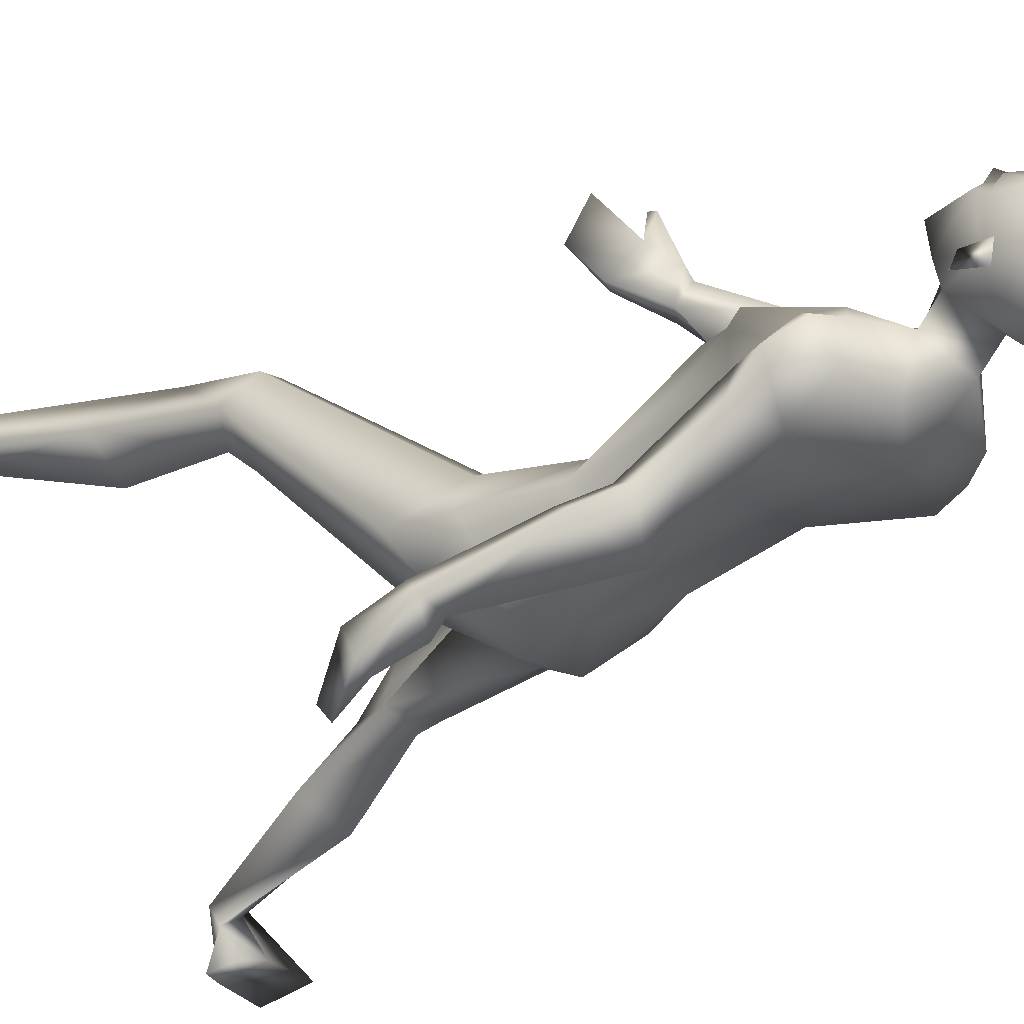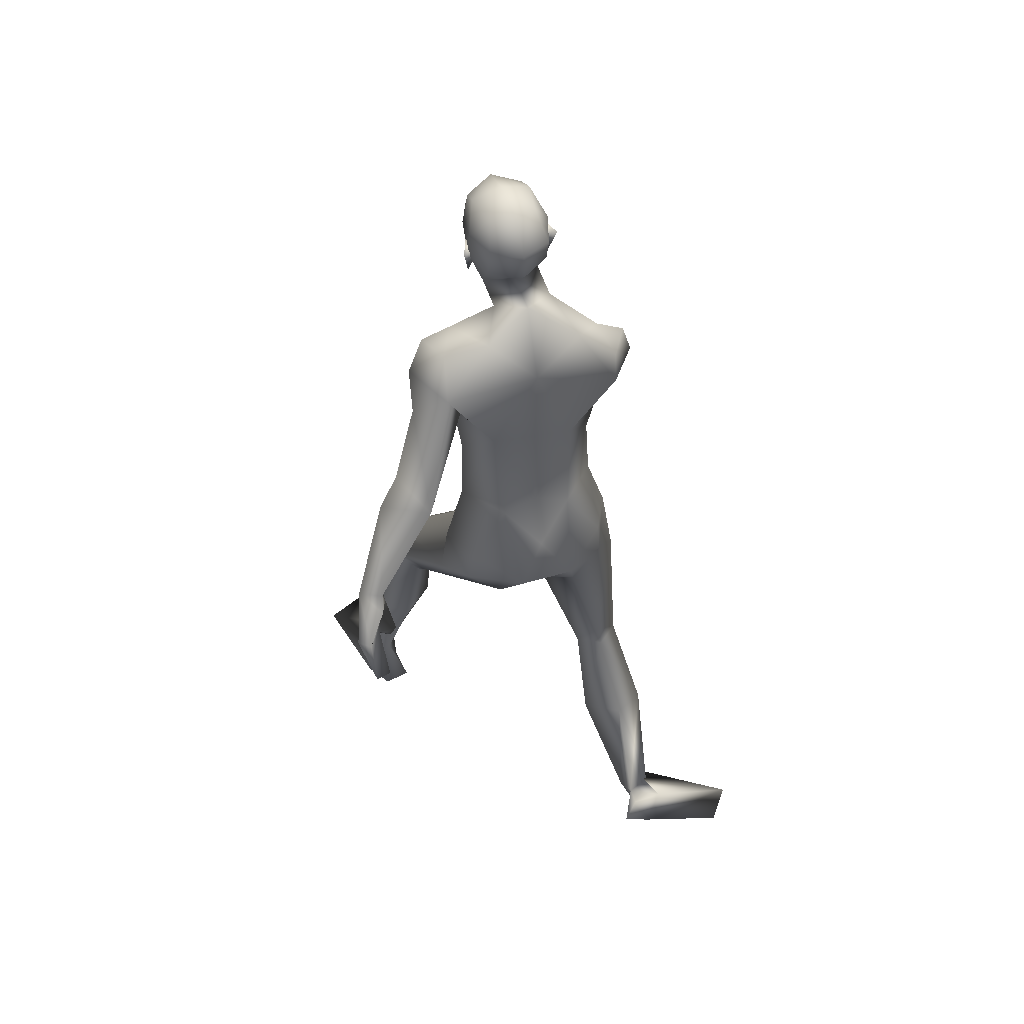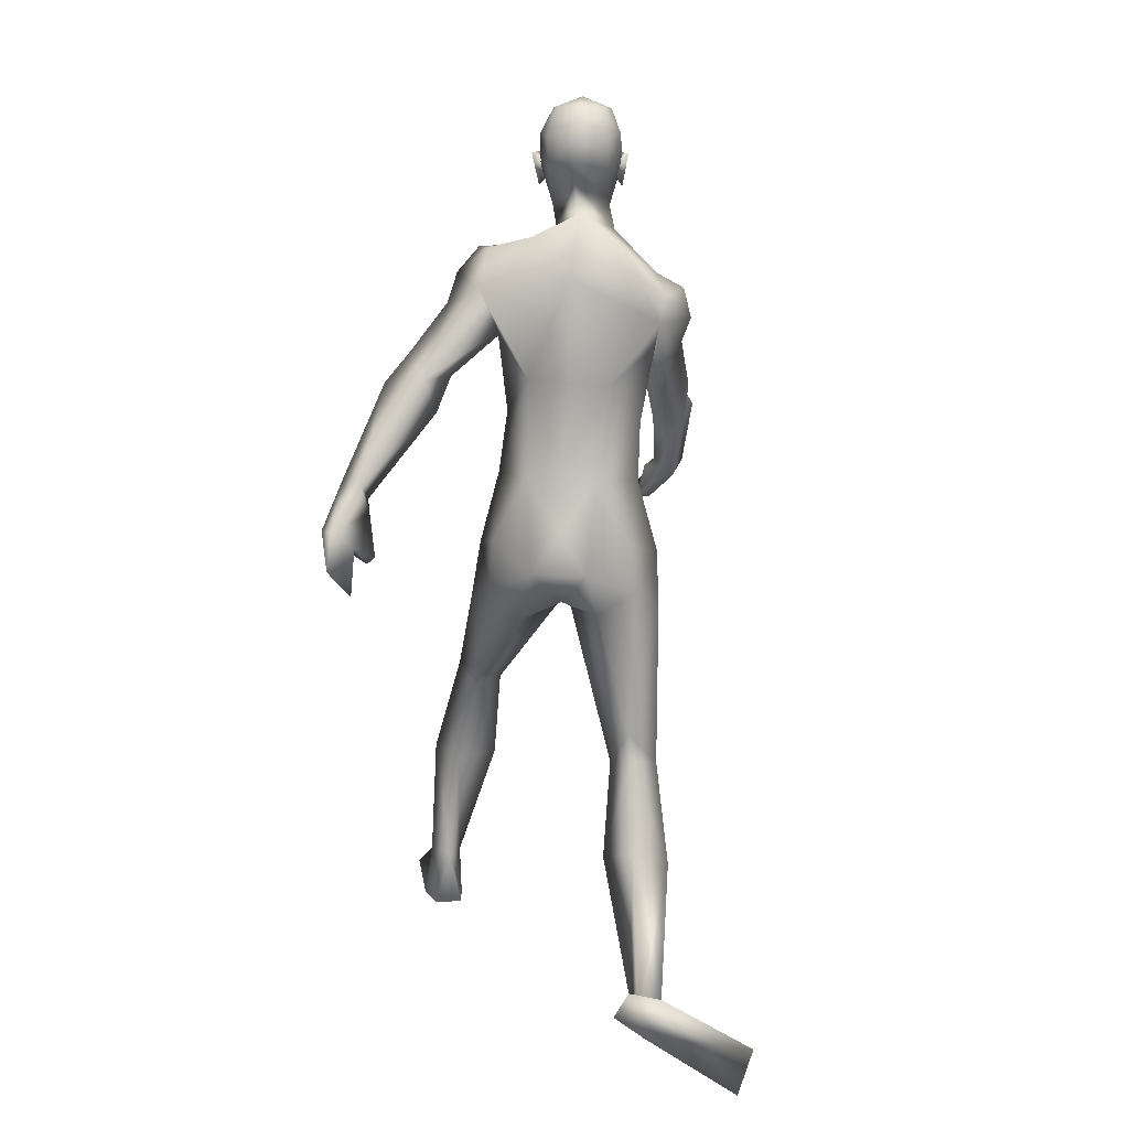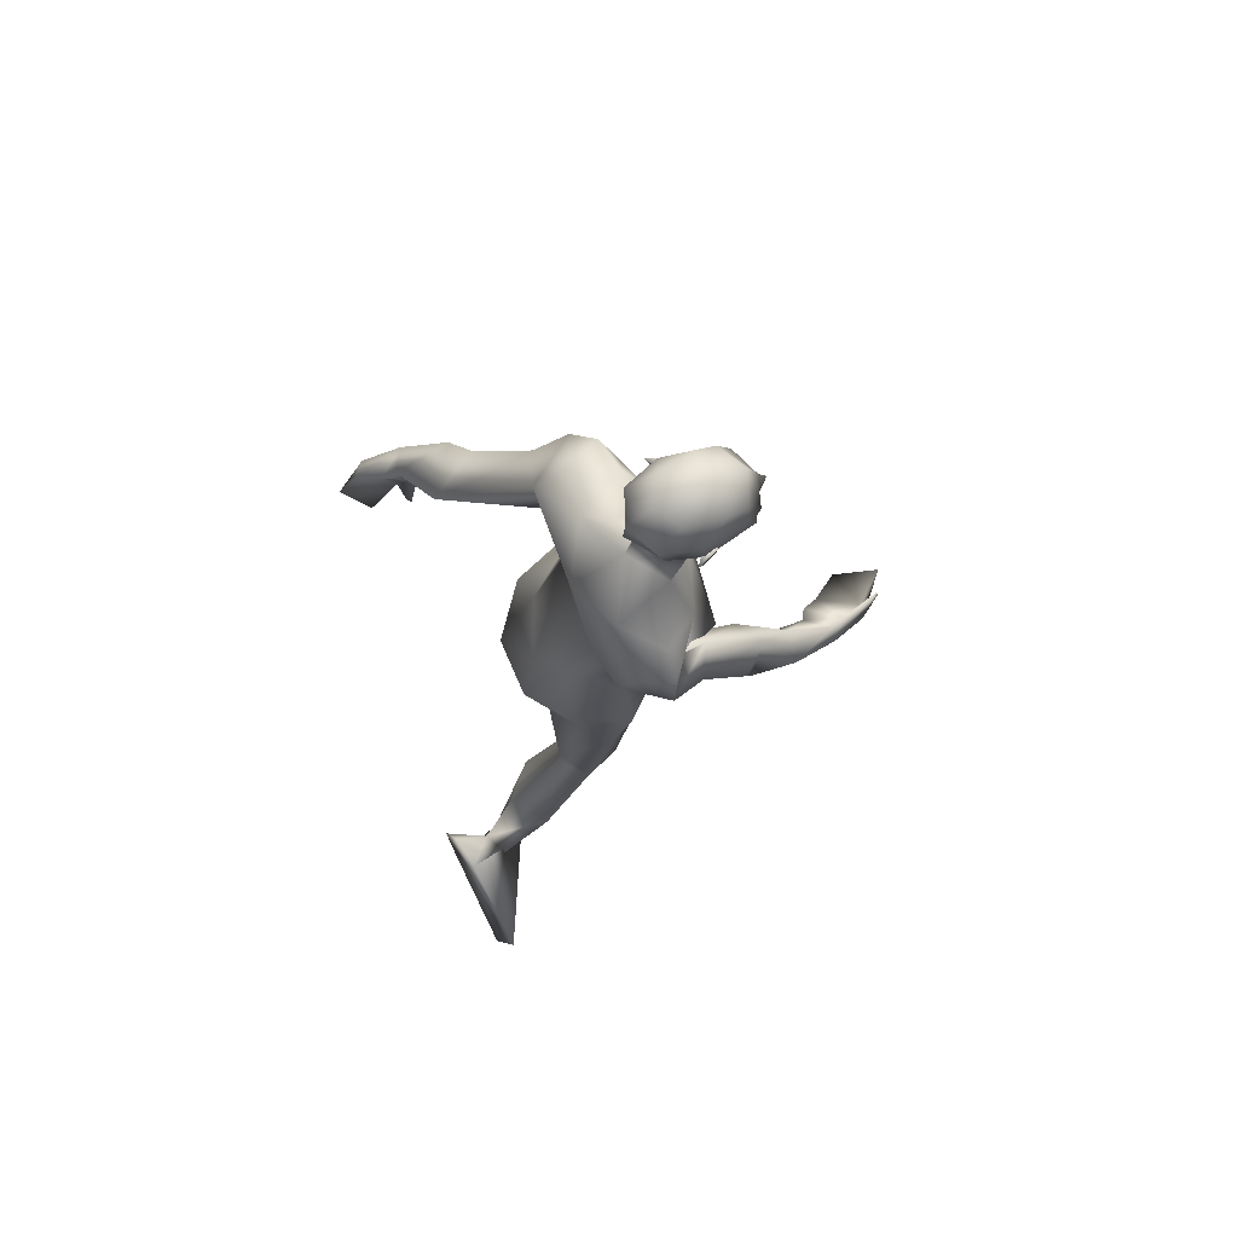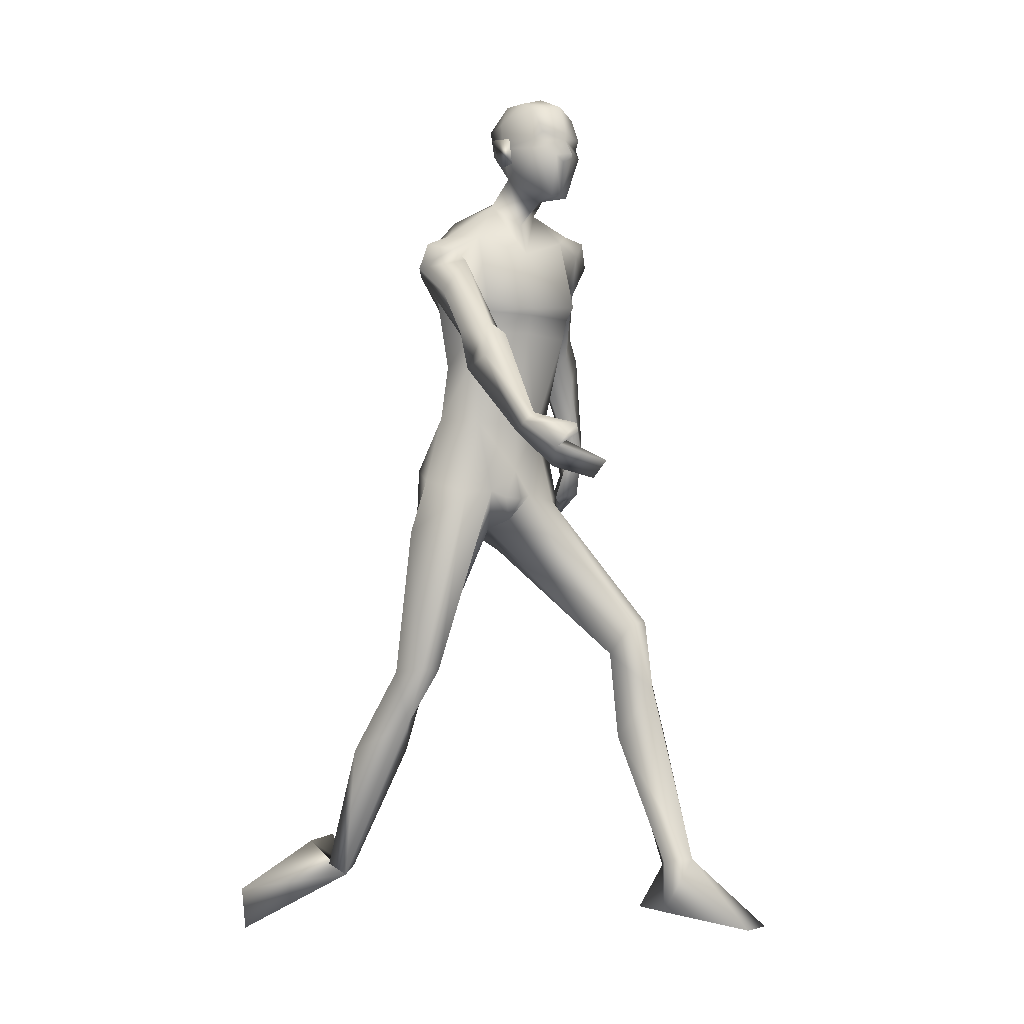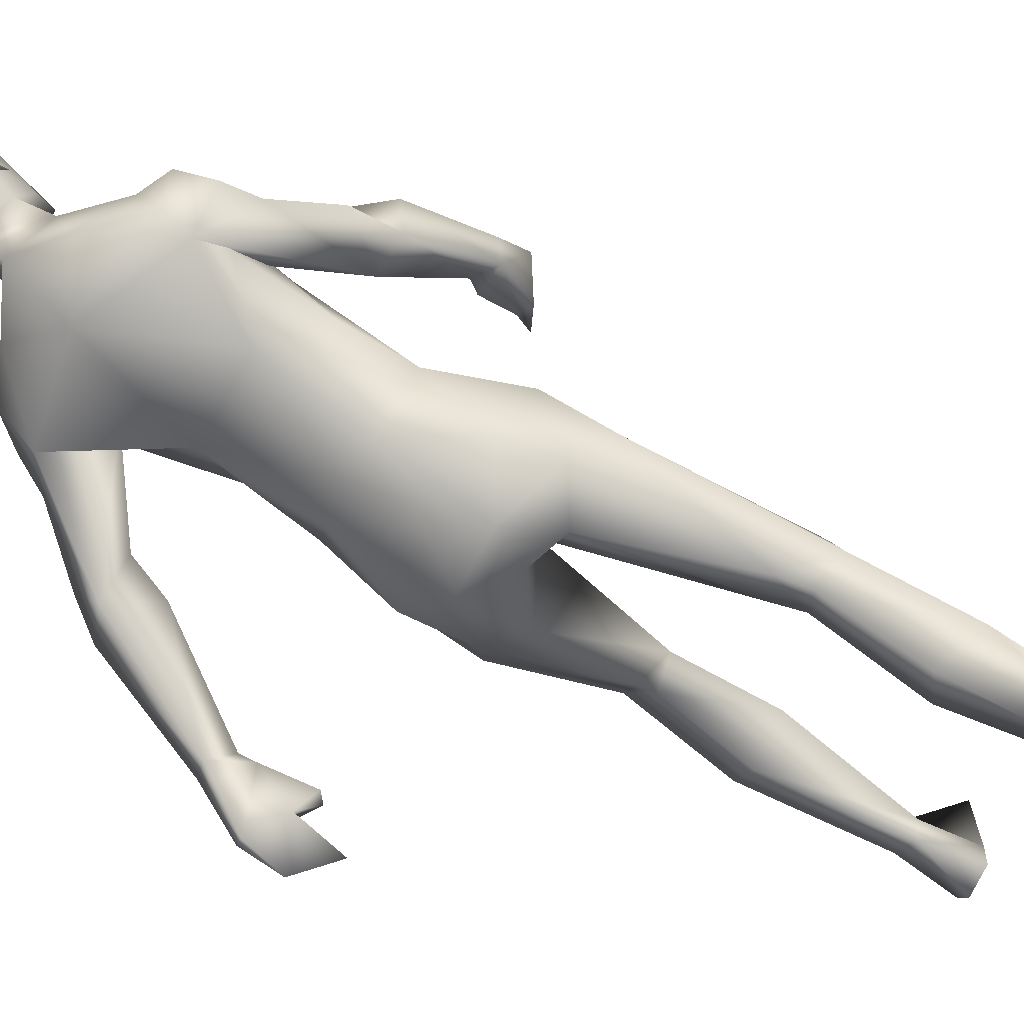
<metadata>
{"format":"obj","ext":"obj","renderer":"f3d","projection":"perspective","resolution":1024,"background":"white","views":[{"elev":-18.9,"azim":134.6,"up":"+Z"},{"elev":57.2,"azim":163.3,"up":"+Y"},{"elev":20.6,"azim":-173.3,"up":"+Y"},{"elev":79.6,"azim":-113.8,"up":"+Y"},{"elev":-8.8,"azim":-36.7,"up":"+Y"},{"elev":-64.1,"azim":-116.6,"up":"+Z"}]}
</metadata>
<code>
o Man_Body
v 0.008196 4.336 -0.1829
v 0.2604 4.257 -0.2019
v -0.2374 4.249 -0.2242
v 0.5078 4.191 0.1306
v -0.5082 4.174 0.08487
v 0.2715 4.144 0.3307
v -0.2874 4.135 0.3056
v -0.0125 4.119 0.4384
v -0.03527 5.667 -0.04437
v 0.2672 5.909 0.1542
v -0.3939 5.843 0.1017
v 0.3176 5.674 0.612
v -0.4708 5.604 0.5519
v -0.09648 5.493 0.6966
v 0.3043 4.994 0.7129
v -0.461 4.969 0.6439
v -0.08254 4.978 0.7258
v -0.01374 4.912 -0.01383
v 0.2774 4.921 0.0153
v -0.3054 4.903 -0.03724
v 0.4608 4.614 0.2678
v -0.5111 4.583 0.1802
v 0.2797 4.824 0.6866
v -0.4214 4.802 0.6234
v -0.07441 4.832 0.6873
v 0.3199 5.087 0.7802
v -0.4943 5.06 0.7068
v -0.08772 5.025 0.7664
v -0.06211 6.056 0.287
v 0.1266 5.897 0.5007
v -0.287 5.913 0.4756
v -0.09353 5.751 0.611
v 0.6832 2.486 1.058
v -0.4608 2.123 -0.004993
v 0.9501 2.35 0.8753
v -0.6972 2.119 -0.2638
v 0.1906 3.572 0.3506
v -0.1906 3.572 0.3506
v 0.0006 3.315 0.03909
v 0.3083 3.188 -0.2415
v -0.2655 3.296 -0.3619
v 1.238 0.6145 1.037
v -0.8185 0.565 -1.065
v 1.075 0.5778 0.9449
v -0.6457 0.5875 -1.142
v 1.008 0.6034 1.041
v -0.5892 0.5626 -1.039
v 1.158 0.6277 1.21
v -0.7547 0.4901 -0.9008
v 0.4983 5.394 0.4947
v -0.6381 5.358 0.3923
v 0.1739 6.068 0.6172
v -0.2246 6.116 0.6208
v -0.04183 5.914 0.7818
v -0.004524 6.255 0.4145
v 0.6609 5.335 0.339
v -0.6151 5.384 0.5706
v 0.5774 5.818 0.2172
v -0.6773 5.525 0.09515
v 0.5514 5.61 0.5338
v -0.6372 5.501 0.4249
v 0.6195 5.573 -0.002484
v -0.6532 5.359 -0.007729
v 0.8581 5.438 0.09545
v -0.7769 5.106 0.4947
v 0.6826 5.771 0.4494
v -0.7976 5.545 0.2981
v 0.4603 5.784 0.4954
v -0.6019 5.642 0.3232
v 0.5249 5.19 0.268
v -0.4555 5.251 0.3097
v 0.9838 4.939 -0.1621
v -0.6697 4.787 0.9625
v 1.084 5.146 -0.2307
v -0.8152 4.711 0.7874
v 0.9135 5.057 -0.5501
v 0.7861 4.993 -0.2231
v -0.4931 4.784 0.8416
v 1.435 4.168 -0.5151
v -0.7348 3.891 1.506
v 1.51 4.305 -0.6032
v -0.6756 3.841 1.344
v 1.357 4.335 -0.6948
v -0.5302 3.947 1.361
v 1.33 4.182 -0.5551
v -0.6564 3.97 1.525
v 1.111 4.709 -0.2431
v -0.8303 4.461 1.135
v 1.235 4.965 -0.3278
v -0.7869 4.412 0.8456
v -0.5594 4.441 0.7689
v 0.8719 4.761 -0.3311
v -0.6534 4.65 1.16
v 0 3.378 -0.3308
v 0.6493 3.649 0.1155
v -0.6534 3.643 0.08609
v -0 3.748 0.418
v 0.5064 3.786 -0.2319
v -0.4964 3.784 -0.2528
v 0.1979 3.639 -0.4958
v -0.1979 3.639 -0.4958
v 0.4199 3.543 0.3615
v -0.4347 3.536 0.341
v 0 3.893 -0.3341
v 0.5505 3.363 -0.148
v -0.5275 3.434 -0.2289
v 0.8535 1.967 1.106
v -0.5729 1.701 -0.2701
v 1.158 1.611 0.8919
v -0.8233 1.495 -0.6708
v 0.9325 1.637 0.64
v -0.5808 1.656 -0.8451
v 0.6801 1.592 0.8768
v -0.3457 1.506 -0.6355
v 0.7959 2.247 0.7084
v -0.5281 2.193 -0.4321
v -0.02182 6.791 0.7895
v -0.01454 6.661 1.039
v -0.01218 6.417 1.115
v -0.01251 6.36 1.102
v 0.06812 6.228 1.086
v -0.09373 6.228 1.09
v -0.01395 5.903 1.04
v 0.06093 5.908 1.02
v -0.08986 5.908 1.025
v 0.2088 6.276 1.002
v -0.2391 6.276 1.015
v 0.2158 6.357 0.956
v -0.2488 6.357 0.9694
v 0.1796 6.613 0.9466
v -0.2136 6.613 0.958
v 0.1867 6.706 0.8035
v -0.229 6.706 0.8155
v 0.1357 6.754 0.5594
v -0.1922 6.753 0.5688
v 0.2595 6.555 0.6278
v -0.3116 6.554 0.6443
v 0.2675 6.347 0.6536
v -0.3178 6.347 0.6705
v -0.03597 6.399 0.2889
v -0.03573 6.593 0.3021
v -0.03117 6.776 0.4646
v 1.288 0.2208 0.9535
v -0.839 0.7596 -1.322
v 1.161 0.2518 0.7482
v -0.6045 0.8164 -1.356
v 0.9998 0.2143 1.042
v -0.7138 0.5043 -1.423
v 1.158 0.1013 1.836
v -1.399 0.06094 -1.406
v 1.478 0.1156 1.686
v -1.501 0.3796 -1.292
v 0.9627 0.25 0.7903
v -0.5046 0.6541 -1.424
v -0.01298 6.183 1.081
v -0.01005 6.23 1.184
v 0.1745 6.41 1.041
v -0.2027 6.41 1.052
v 0.3148 6.426 0.5753
v -0.3697 6.426 0.5951
v 0.2625 6.412 0.7291
v -0.3086 6.411 0.7456
v 0.2412 6.206 0.7392
v -0.2864 6.206 0.7544
v 0.2716 6.183 0.6411
v -0.3225 6.182 0.6583
v 0.1959 6.32 0.6742
v -0.2451 6.319 0.6869
v 0.1852 6.347 0.4451
v -0.2477 6.347 0.4576
v 0.18 6.572 0.3917
v -0.2459 6.572 0.404
v 0.7386 2.392 0.5879
v -0.5046 2.387 -0.4056
v 0.8333 2.506 1.046
v -0.6119 2.12 -0.01951
v 0.6247 2.257 0.8517
v -0.36 2.124 -0.3017
v 1.6 4.042 -0.8645
v -0.4842 3.572 1.536
v 1.501 3.842 -0.6616
v -0.6428 3.665 1.776
v 1.524 3.823 -1.085
v -0.2632 3.476 1.747
v 1.397 3.581 -0.9307
v -0.3686 3.56 2.031
v 1.326 3.746 -0.6961
v -0.5483 3.767 1.922
v 1.517 4.052 -0.9305
v -0.3908 3.621 1.549
v 1.409 3.862 -0.713
v -0.5587 3.731 1.783
v 1.379 4.262 -0.7942
v -0.4513 3.865 1.412
v 1.318 4.088 -0.5875
v -0.6267 3.936 1.615
v 1.271 3.789 -0.675
v -0.5438 3.838 1.902
v 0.714 3.243 0.09009
v -0.6831 3.242 -0.08347
v -0.2234 6.028 0.7834
v 0.1802 6.029 0.7718
v -0.07785 3.527 0.3904
v 0.07785 3.527 0.3904
v -0 3.354 0.3296
v -0.8537 5.34 0.262
v 0.8188 5.614 0.3193
v 0.4174 5.264 0.2546
v -0.6107 5.153 0.1656
f 50 26 15
f 16 27 51
f 68 30 12
f 13 31 69
f 50 12 26
f 27 13 51
f 10 58 62
f 63 59 11
f 60 66 68
f 69 67 61
f 9 62 19
f 20 63 9
f 19 18 9
f 9 18 20
f 10 62 9
f 9 63 11
f 68 12 60
f 61 13 69
f 98 4 95
f 96 5 99
f 98 2 4
f 5 3 99
f 72 87 89
f 90 88 73
f 72 89 74
f 75 90 73
f 77 92 72
f 73 93 78
f 92 87 72
f 73 88 93
f 37 102 6
f 7 103 38
f 39 94 40
f 41 94 39
f 104 1 2
f 3 1 104
f 95 105 98
f 99 106 96
f 100 98 105
f 106 99 101
f 100 104 2
f 3 104 101
f 2 98 100
f 101 99 3
f 6 102 95
f 96 103 7
f 95 4 6
f 7 5 96
f 107 175 33
f 34 176 108
f 177 173 115
f 116 174 178
f 173 35 115
f 116 36 174
f 118 132 117
f 117 133 118
f 132 134 117
f 117 135 133
f 134 142 117
f 117 142 135
f 149 151 48
f 49 152 150
f 145 153 44
f 45 154 146
f 120 156 121
f 122 156 120
f 121 156 155
f 155 156 122
f 54 124 123
f 123 125 54
f 155 123 121
f 122 123 155
f 123 124 121
f 122 125 123
f 147 143 151
f 152 144 148
f 147 151 149
f 150 152 148
f 143 147 145
f 146 148 144
f 147 153 145
f 146 154 148
f 44 153 147
f 148 154 45
f 44 147 46
f 47 148 45
f 48 151 143
f 144 152 49
f 48 143 42
f 43 144 49
f 48 46 147
f 148 47 49
f 48 147 149
f 150 148 49
f 44 42 143
f 144 43 45
f 44 143 145
f 146 144 45
f 130 136 132
f 133 137 131
f 136 134 132
f 133 135 137
f 119 130 118
f 118 131 119
f 121 126 120
f 120 127 122
f 126 128 120
f 120 129 127
f 107 33 177
f 178 34 108
f 107 177 113
f 114 178 108
f 48 107 113
f 114 108 49
f 48 113 46
f 47 114 49
f 113 177 115
f 116 178 114
f 113 115 111
f 112 116 114
f 46 113 111
f 112 114 47
f 46 111 44
f 45 112 47
f 111 115 109
f 110 116 112
f 115 35 109
f 110 36 116
f 44 111 109
f 110 112 45
f 44 109 42
f 43 110 45
f 109 35 107
f 108 36 110
f 35 175 107
f 108 176 36
f 42 109 48
f 49 110 43
f 109 107 48
f 49 108 110
f 100 105 40
f 41 106 101
f 100 40 94
f 94 41 101
f 76 83 92
f 93 84 91
f 83 85 92
f 93 86 84
f 76 92 77
f 78 93 91
f 92 85 87
f 88 86 93
f 85 79 87
f 88 80 86
f 89 81 83
f 84 82 90
f 89 83 76
f 91 84 90
f 74 89 76
f 91 90 75
f 87 79 81
f 82 80 88
f 87 81 89
f 90 82 88
f 56 60 50
f 51 61 57
f 60 12 50
f 51 13 61
f 56 77 72
f 73 78 57
f 62 64 76
f 91 65 63
f 64 74 76
f 91 75 65
f 64 56 72
f 73 57 65
f 64 72 74
f 75 73 65
f 10 68 58
f 59 69 11
f 68 66 58
f 59 67 69
f 10 29 30
f 31 29 11
f 10 30 68
f 69 31 11
f 15 23 21
f 22 24 16
f 30 29 55
f 55 29 31
f 30 55 52
f 53 55 31
f 32 30 52
f 53 31 32
f 32 52 54
f 54 53 32
f 12 30 14
f 14 31 13
f 30 32 14
f 14 32 31
f 26 12 14
f 14 13 27
f 26 14 28
f 28 14 27
f 15 26 28
f 28 27 16
f 15 28 17
f 17 28 16
f 23 15 17
f 17 16 24
f 23 17 25
f 25 17 24
f 6 23 25
f 25 24 7
f 6 25 8
f 8 25 7
f 4 21 23
f 24 22 5
f 4 23 6
f 7 24 5
f 2 19 4
f 5 20 3
f 19 21 4
f 5 22 20
f 1 18 19
f 18 1 20
f 2 1 19
f 20 1 3
f 130 157 128
f 129 158 131
f 157 120 128
f 129 120 158
f 120 157 119
f 119 158 120
f 157 130 119
f 119 131 158
f 138 128 126
f 127 129 139
f 52 55 140
f 140 55 53
f 9 29 10
f 11 29 9
f 141 142 134
f 135 142 141
f 128 138 136
f 137 139 129
f 136 130 128
f 129 131 137
f 118 130 132
f 133 131 118
f 6 8 97
f 97 8 7
f 97 37 6
f 7 38 97
f 159 167 161
f 162 168 160
f 161 167 163
f 164 168 162
f 163 167 165
f 166 168 164
f 165 167 159
f 160 168 166
f 140 169 52
f 53 170 140
f 169 138 52
f 53 139 170
f 136 171 134
f 135 172 137
f 171 141 134
f 135 141 172
f 105 173 40
f 41 174 106
f 177 40 173
f 174 41 178
f 181 187 191
f 192 188 182
f 181 191 185
f 186 192 182
f 179 183 189
f 190 184 180
f 79 195 197
f 198 196 80
f 195 79 85
f 86 80 196
f 81 193 83
f 84 194 82
f 81 179 189
f 190 180 82
f 81 189 193
f 194 190 82
f 195 191 197
f 198 192 196
f 191 187 197
f 198 188 192
f 183 185 191
f 192 186 184
f 183 191 189
f 190 192 184
f 181 79 197
f 198 80 182
f 181 197 187
f 188 198 182
f 179 181 183
f 184 182 180
f 181 185 183
f 184 186 182
f 175 102 33
f 34 103 176
f 102 37 33
f 34 38 103
f 39 177 37
f 38 178 39
f 177 33 37
f 38 34 178
f 40 177 39
f 39 178 41
f 141 171 169
f 170 172 141
f 141 169 140
f 140 170 141
f 138 169 136
f 137 170 139
f 169 171 136
f 137 172 170
f 161 165 159
f 160 166 162
f 161 163 165
f 166 164 162
f 195 85 83
f 84 86 196
f 83 193 195
f 196 194 84
f 189 191 195
f 196 192 190
f 195 193 189
f 190 194 196
f 81 79 181
f 182 80 82
f 181 179 81
f 82 180 182
f 35 199 175
f 95 199 105
f 200 36 176
f 200 96 106
f 174 36 200
f 200 106 174
f 103 96 200
f 200 176 103
f 102 175 199
f 199 95 102
f 173 105 199
f 199 35 173
f 125 201 54
f 201 53 54
f 52 202 54
f 202 124 54
f 138 126 202
f 202 52 138
f 139 53 201
f 201 127 139
f 124 202 126
f 126 121 124
f 127 201 125
f 125 122 127
f 204 37 97
f 97 38 203
f 206 67 59
f 206 65 57
f 66 207 58
f 64 207 56
f 60 56 207
f 207 66 60
f 61 67 206
f 206 57 61
f 62 58 207
f 207 64 62
f 63 65 206
f 206 59 63
f 50 208 56
f 208 77 56
f 76 77 208
f 208 62 76
f 15 21 70
f 70 50 15
f 62 70 19
f 70 21 19
f 209 22 16
f 16 51 209
f 63 20 209
f 20 22 209
f 71 78 91
f 91 63 71
f 51 57 71
f 57 78 71
f 51 63 209
f 51 71 63
f 50 70 62
f 50 62 208
f 94 101 100
f 100 101 104
f 97 203 204
f 204 203 205
f 205 37 204
f 38 205 203
f 37 205 39
f 205 38 39

</code>
